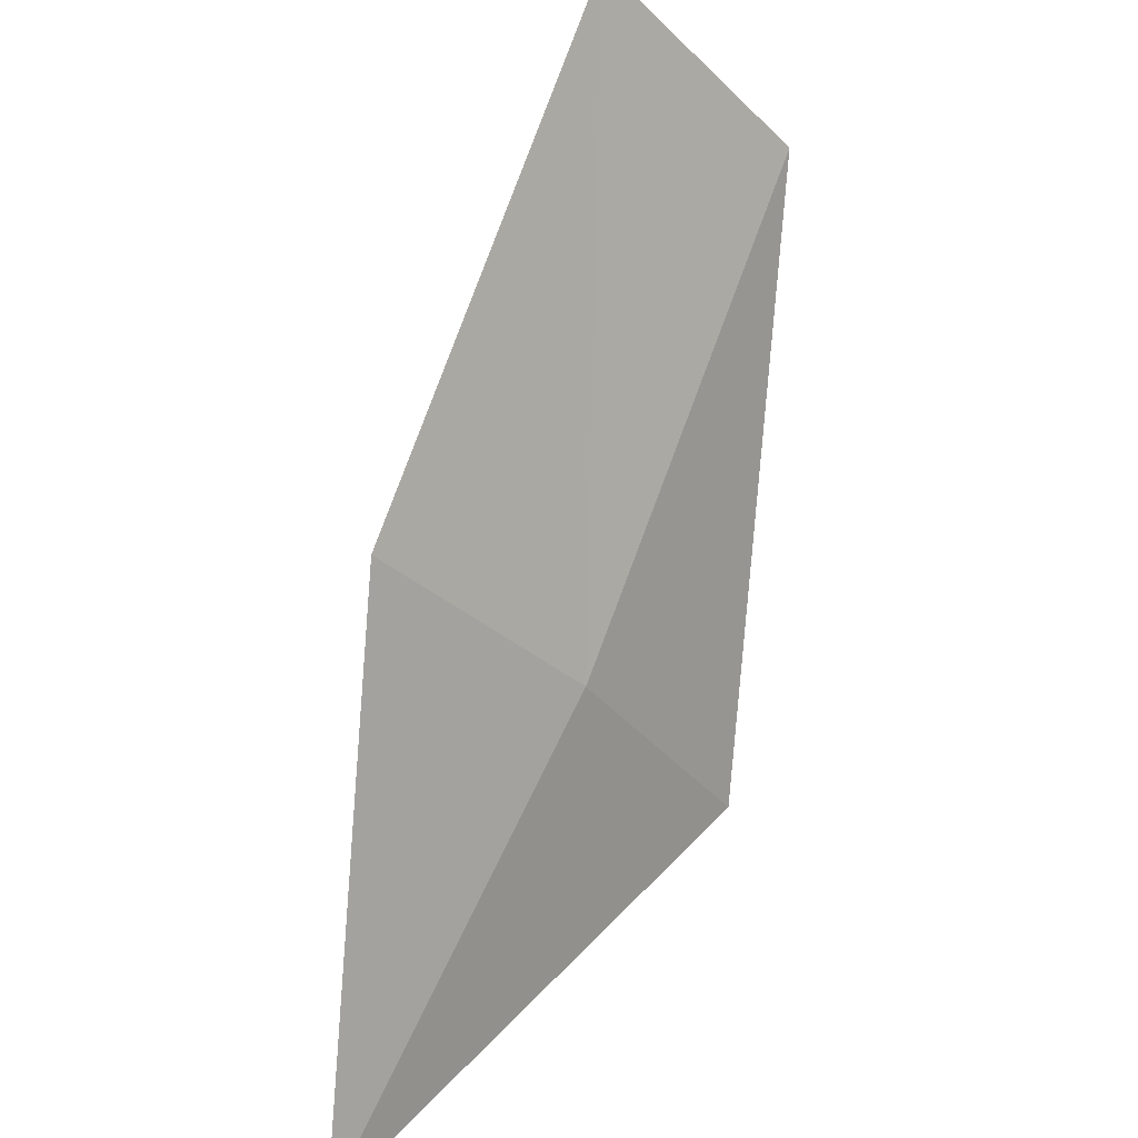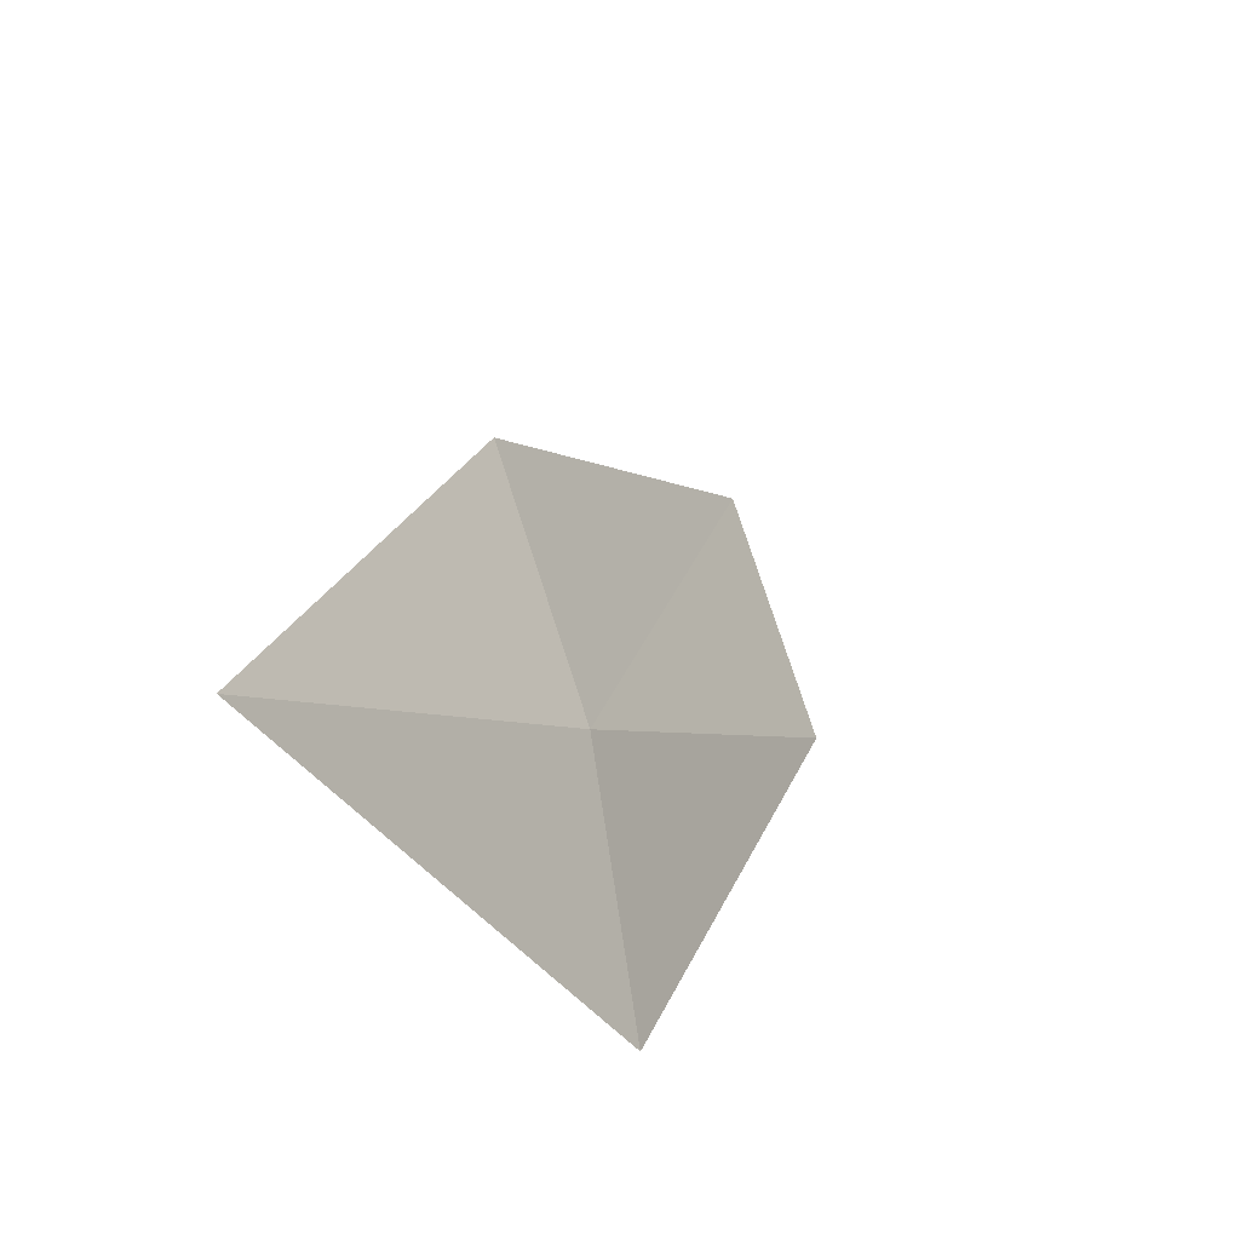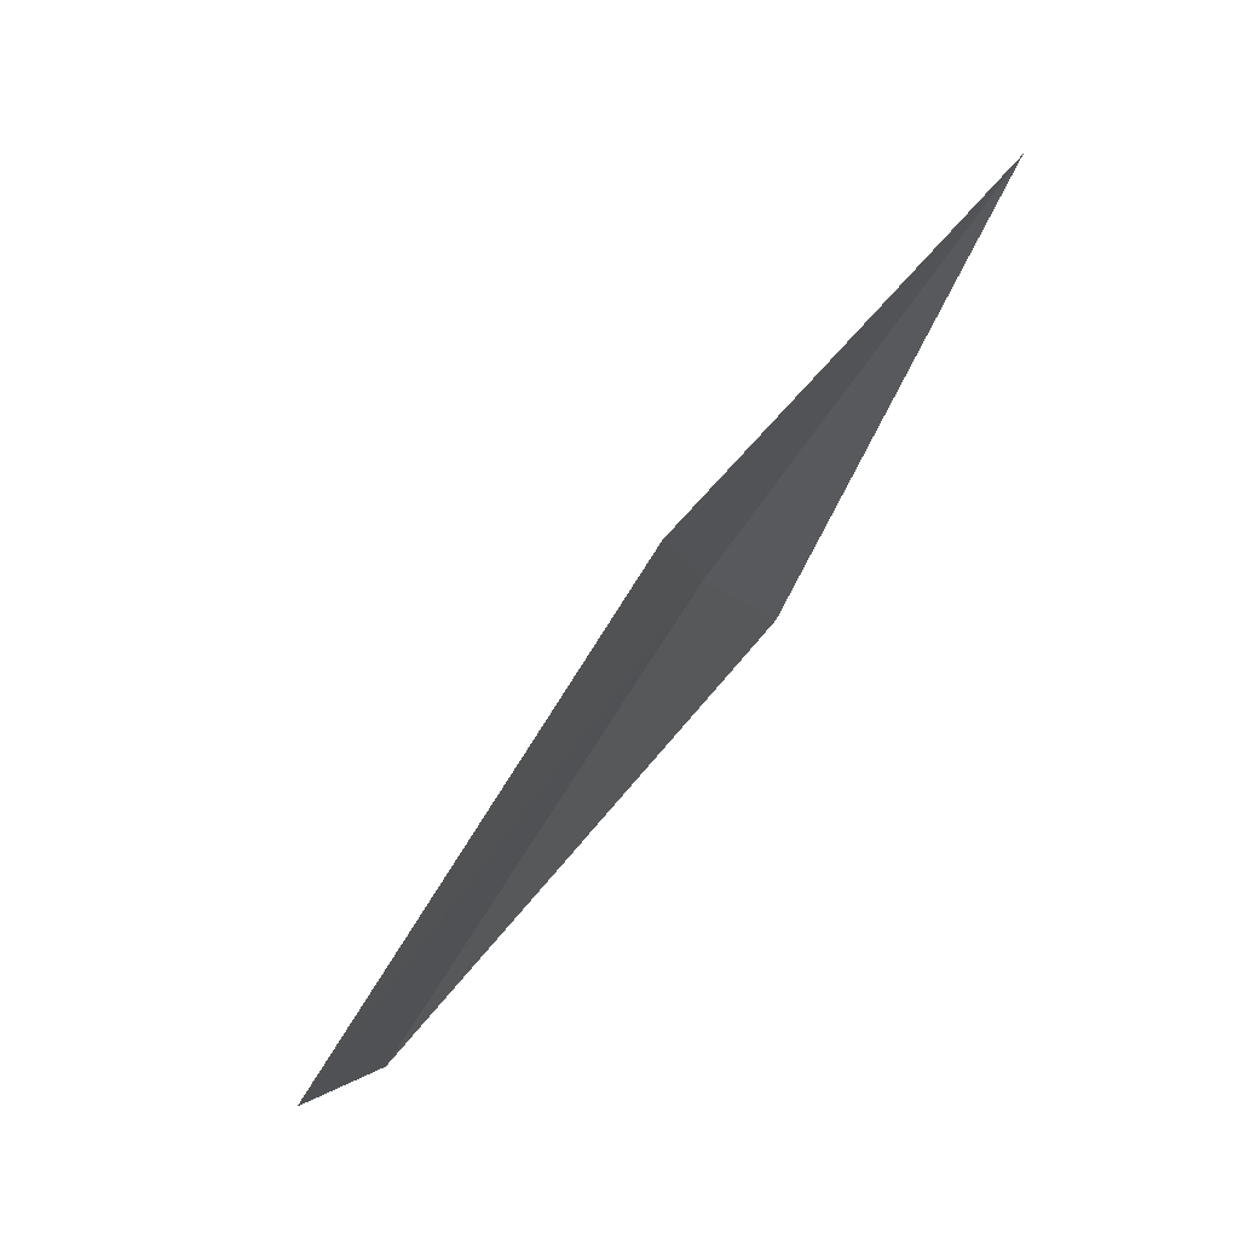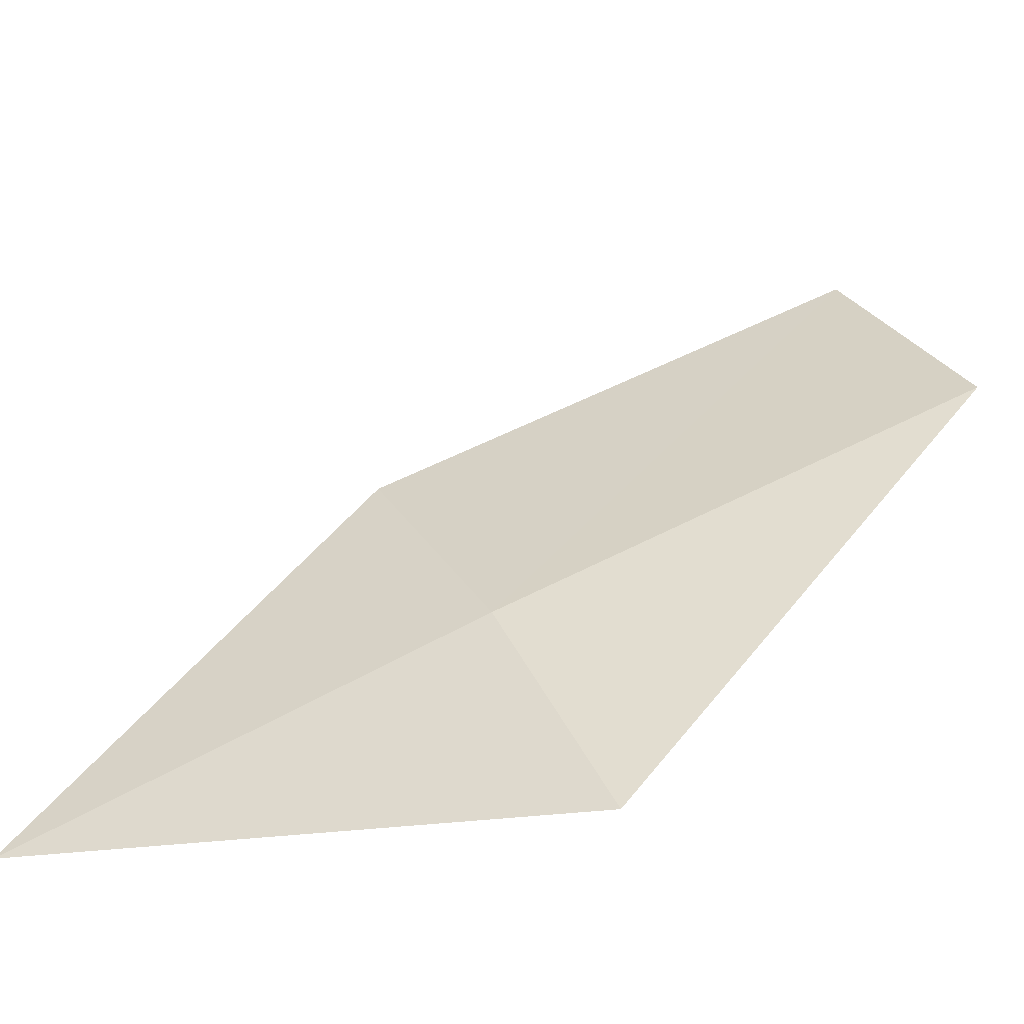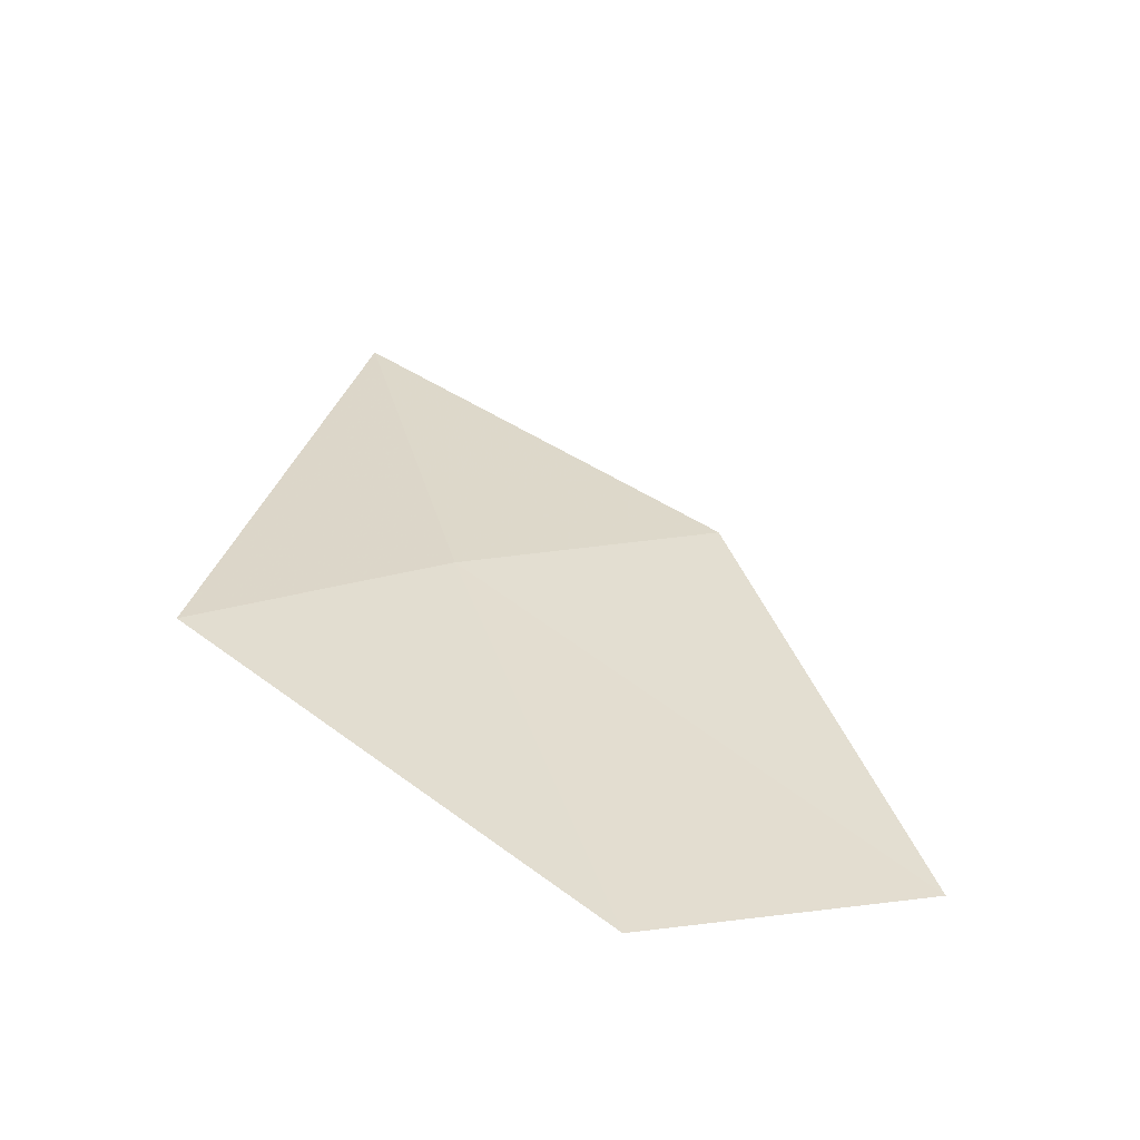
<metadata>
{"format":"obj","ext":"obj","renderer":"f3d","projection":"perspective","resolution":1024,"background":"white","views":[{"elev":46.2,"azim":4.5,"up":"+Y"},{"elev":63.5,"azim":20.3,"up":"+Z"},{"elev":6.0,"azim":-132.3,"up":"+Z"},{"elev":-30.1,"azim":68.5,"up":"+Y"},{"elev":-24.2,"azim":117.6,"up":"+Z"}]}
</metadata>
<code>
v 14.02 142.4 14.61
v 14.9 140.9 14.19
v 12.79 140.9 17.2
v 12.9 143.8 14.99
v 15.04 144.1 11.67
v 13.91 145.5 11.97
f 1 3 4
f 1 6 5
f 1 4 6
f 1 2 3
f 1 5 2

</code>
